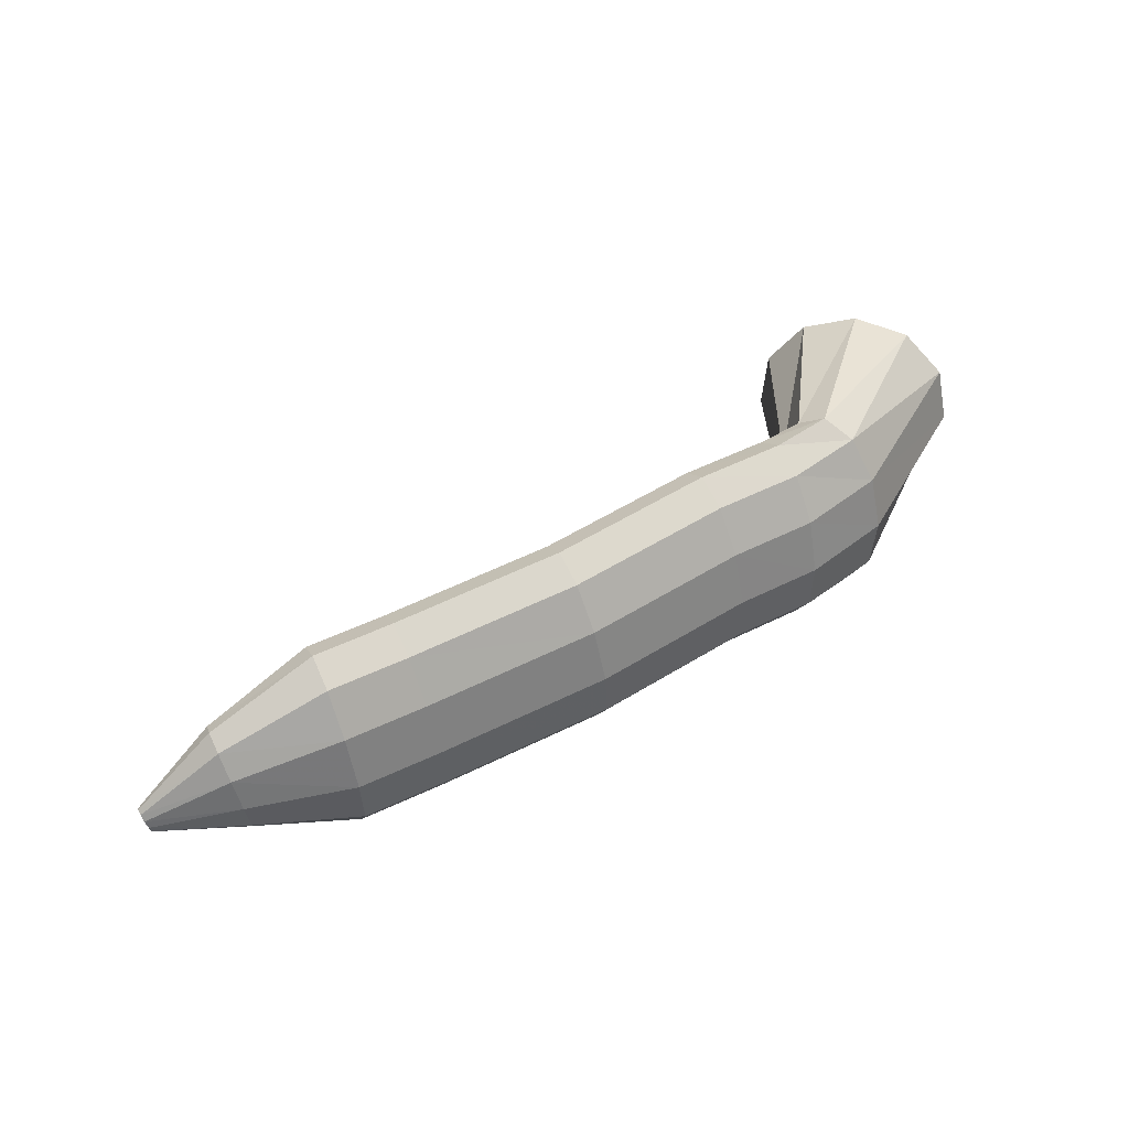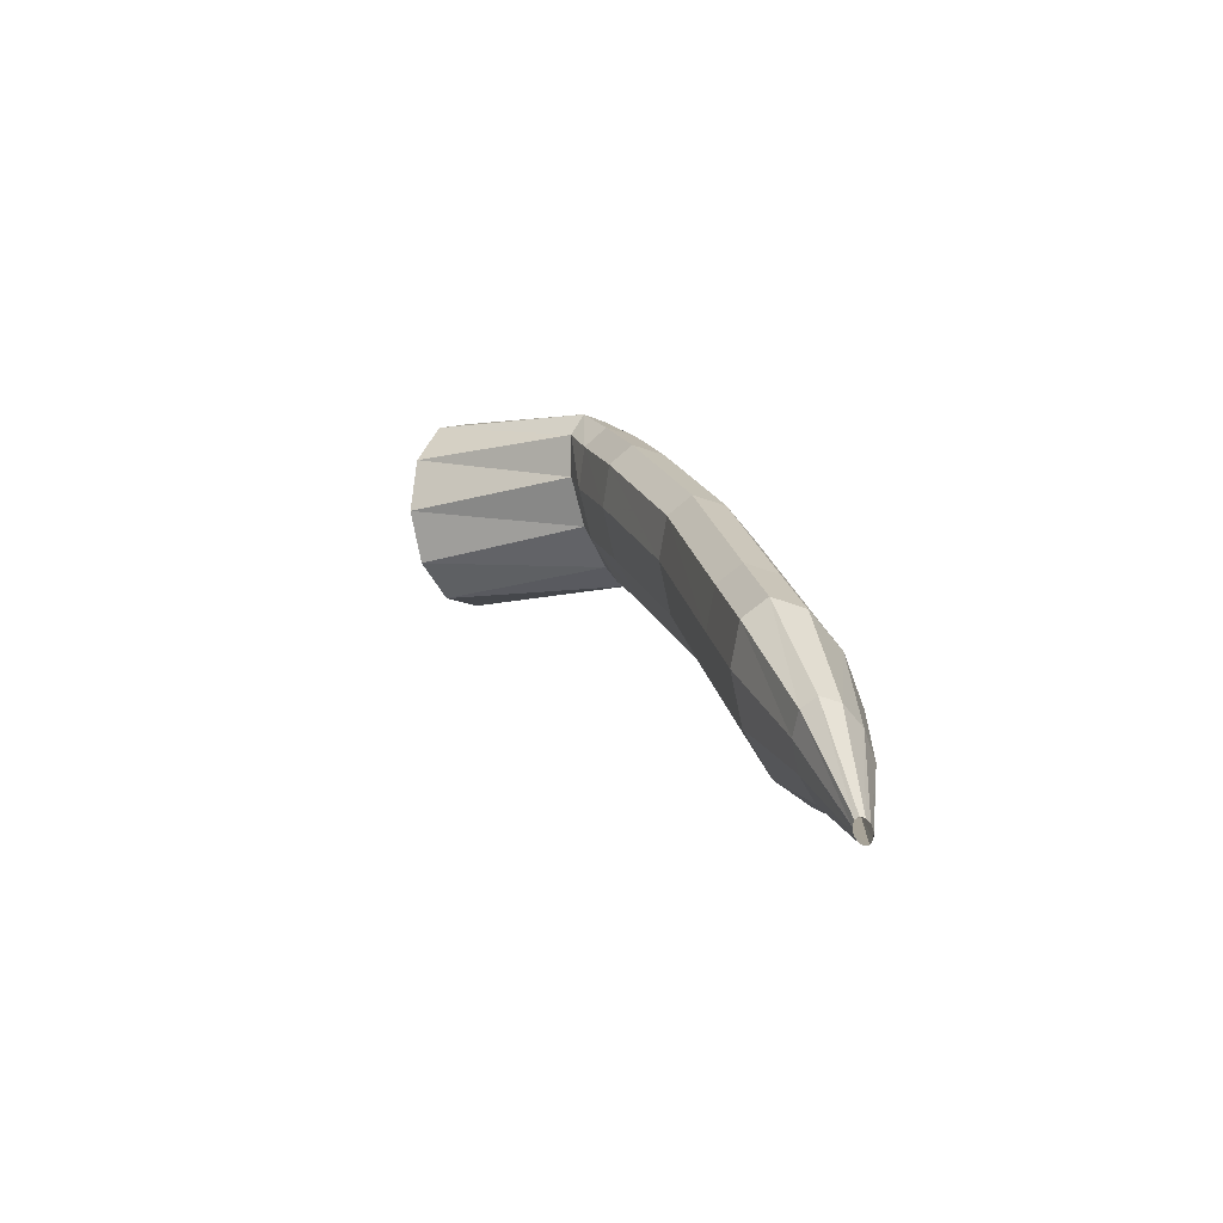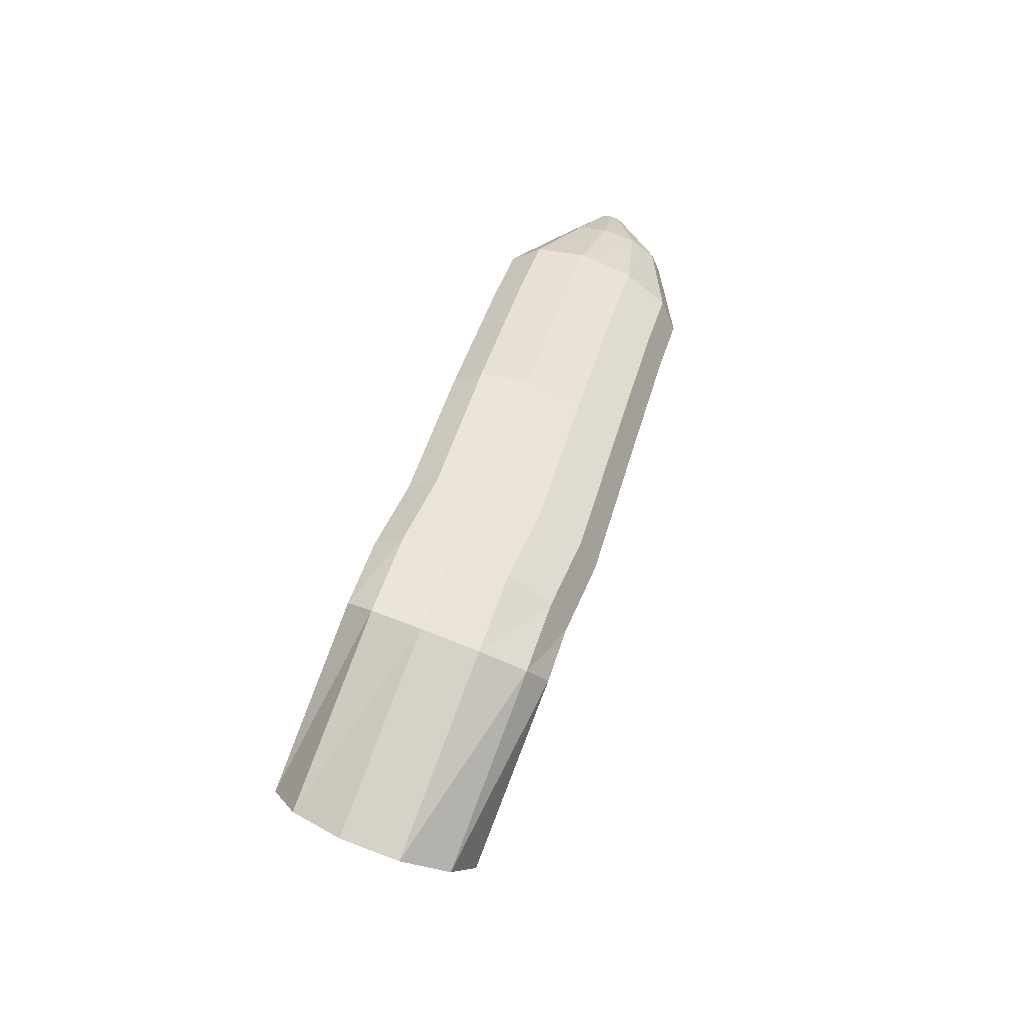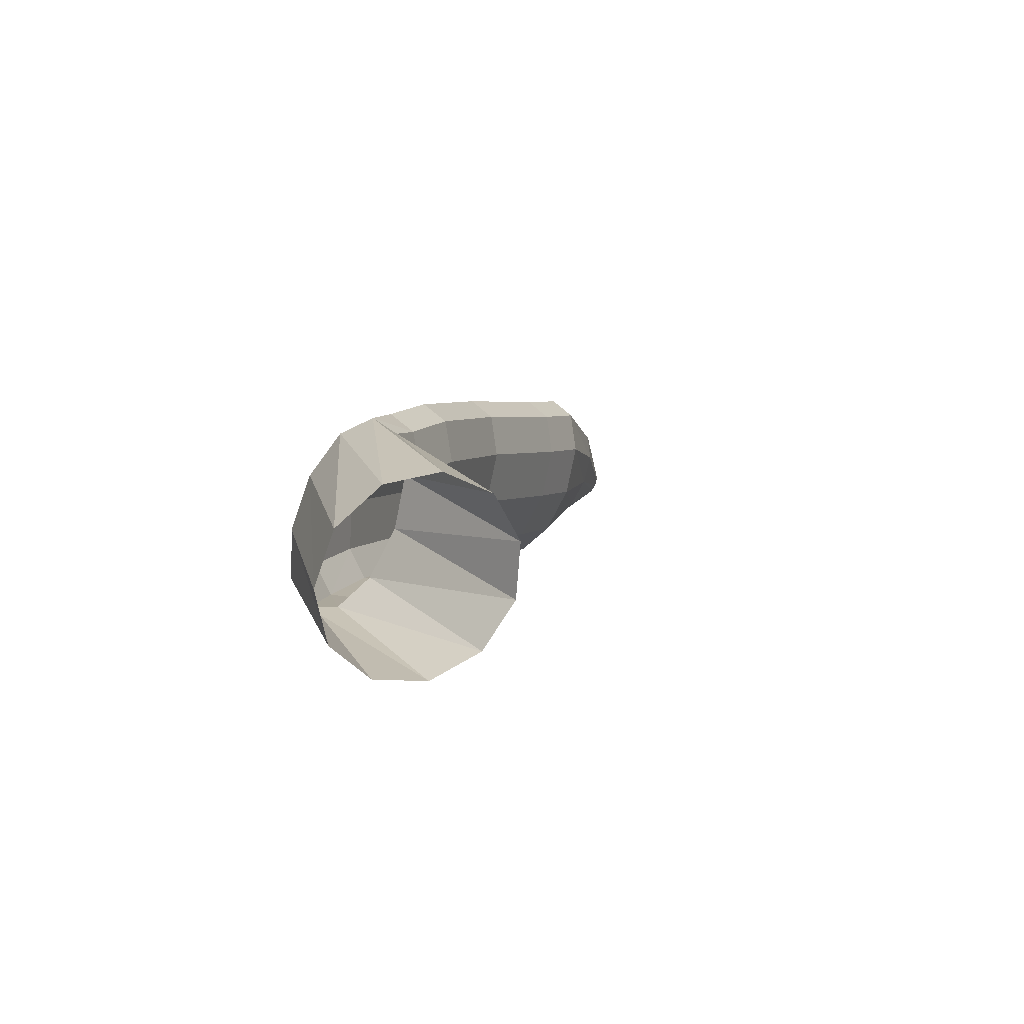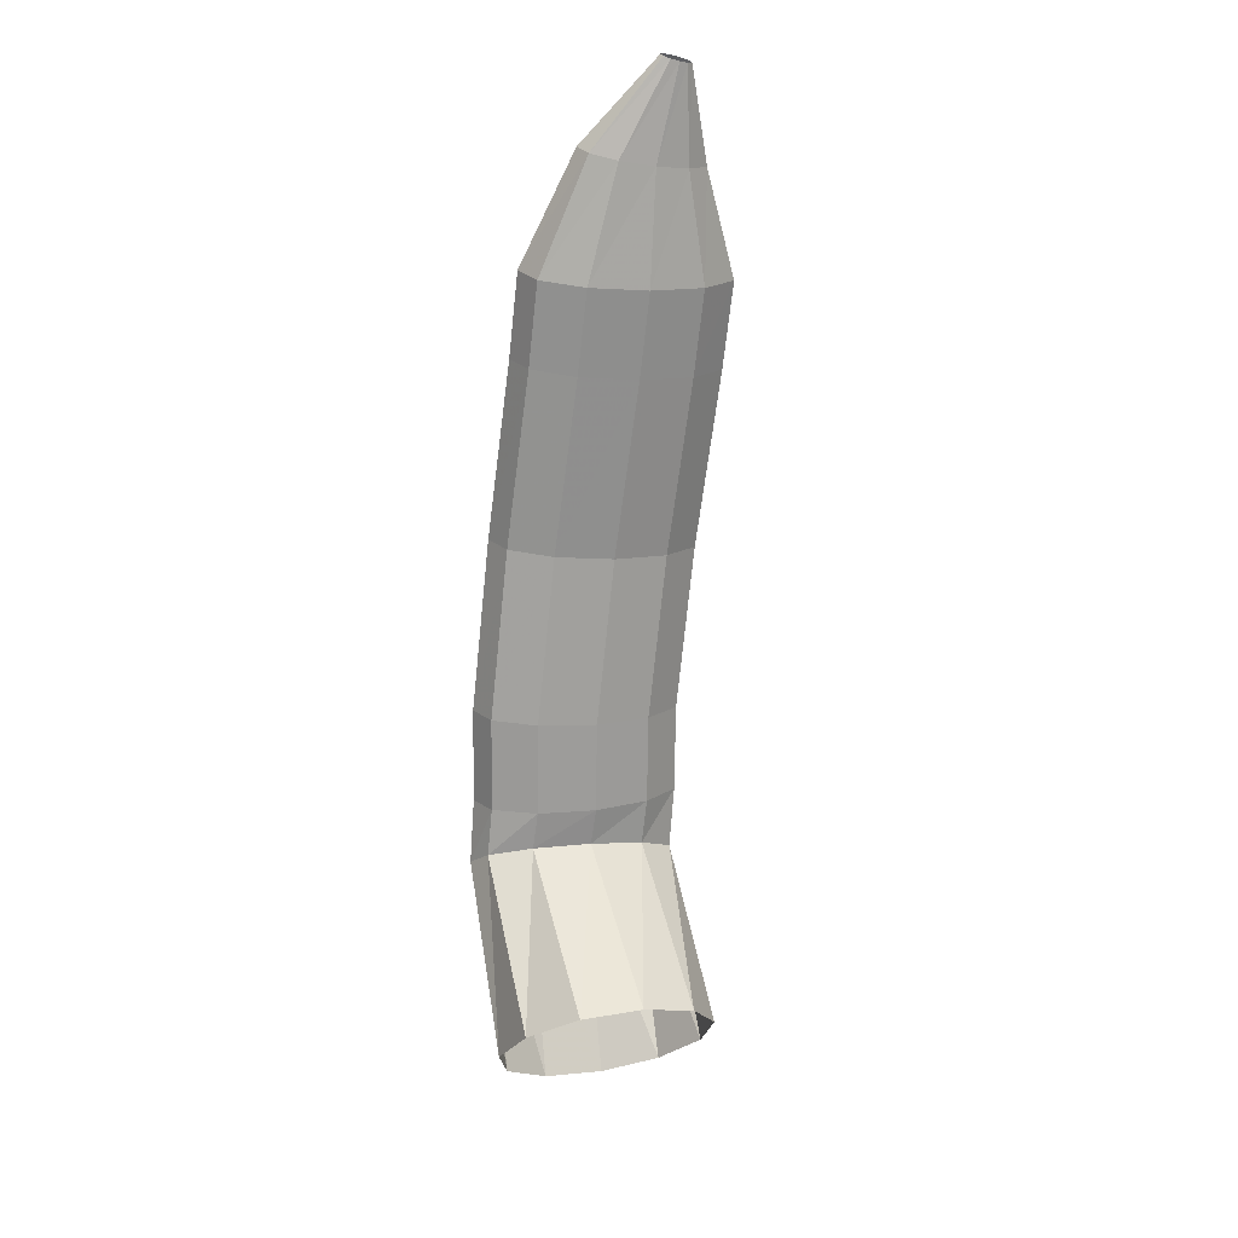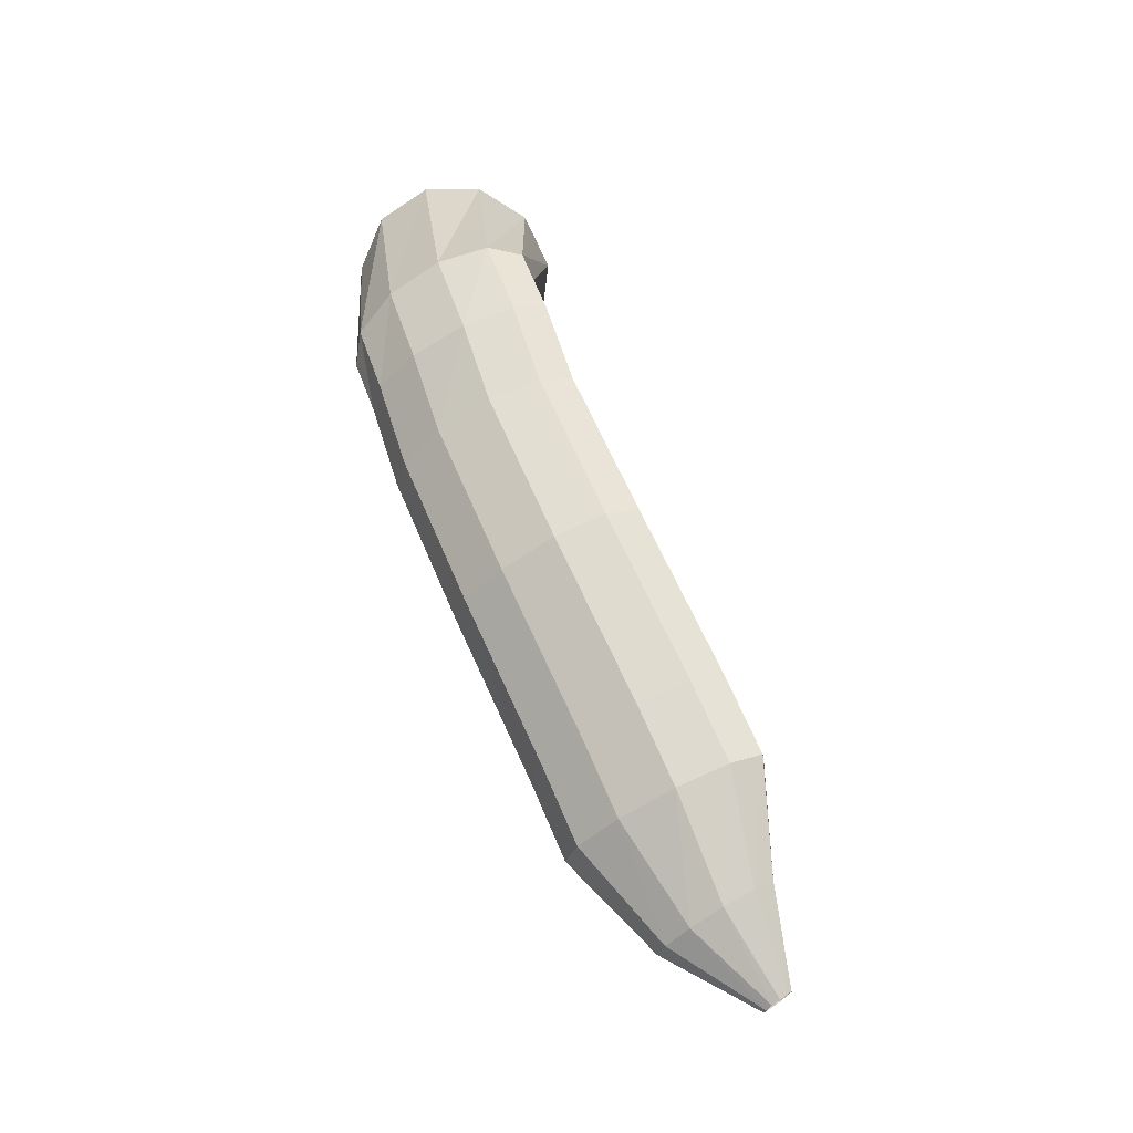
<metadata>
{"format":"obj","ext":"obj","renderer":"f3d","projection":"perspective","resolution":1024,"background":"white","views":[{"elev":53.3,"azim":-18.1,"up":"+Y"},{"elev":20.8,"azim":-93.6,"up":"+Y"},{"elev":30.1,"azim":105.9,"up":"+Z"},{"elev":5.2,"azim":121.8,"up":"+Y"},{"elev":-57.9,"azim":-95.6,"up":"+Z"},{"elev":74.7,"azim":-112.4,"up":"+Z"}]}
</metadata>
<code>
g tube1
v 146.9 166.9 124.2
v 147.8 164.5 125.5
v 149.8 163.3 127
v 152.2 163.6 128.5
v 154.3 165.4 129.3
v 155.3 168 129.2
v 155.1 170.6 128.3
v 153.5 172.5 126.8
v 151.2 173 125.3
v 148.9 171.9 124.1
v 147.3 169.6 123.7
v 146.9 166.9 124.2
v 144.5 169.5 132.6
v 145.1 167.1 133.8
v 146.1 165.6 135
v 147.1 165.7 136
v 148 167.1 136.4
v 148.3 169.6 136
v 148 172.2 135.1
v 147.2 174.2 133.9
v 146.2 175 132.7
v 145.2 174.2 132
v 144.5 172.2 132
v 144.5 169.5 132.6
v 142.8 169.4 132.9
v 143 167 134.2
v 143.3 165.7 135.8
v 143.7 165.8 137.2
v 144 167.4 138
v 144.1 169.8 137.8
v 144 172.5 136.8
v 143.7 174.4 135.3
v 143.3 175.1 133.7
v 143 174.2 132.6
v 142.8 172.1 132.3
v 142.8 169.4 132.9
v 138.6 169.8 133.8
v 138.9 167.4 135.1
v 139.3 166 136.7
v 139.7 166.2 138.1
v 139.9 167.7 138.9
v 139.9 170.2 138.7
v 139.7 172.8 137.8
v 139.4 174.8 136.2
v 139 175.4 134.7
v 138.7 174.5 133.6
v 138.6 172.4 133.2
v 138.6 169.8 133.8
v 131.1 169.7 135.9
v 131.4 167.3 137.2
v 131.8 166 138.8
v 132.1 166.1 140.2
v 132.2 167.6 141
v 132.1 170.1 140.8
v 131.9 172.8 139.9
v 131.5 174.7 138.4
v 131.2 175.3 136.8
v 131 174.5 135.7
v 130.9 172.4 135.3
v 131.1 169.7 135.9
v 122.9 169.4 137.1
v 123.2 167 138.4
v 123.4 165.7 140
v 123.7 165.8 141.5
v 123.7 167.3 142.3
v 123.6 169.8 142.2
v 123.4 172.5 141.2
v 123.1 174.4 139.7
v 122.9 175.1 138.1
v 122.7 174.2 136.9
v 122.7 172.1 136.6
v 122.9 169.4 137.1
v 119 169.4 137.7
v 119.2 167 139
v 119.4 165.6 140.6
v 119.6 165.8 142.1
v 119.7 167.3 142.8
v 119.6 169.8 142.7
v 119.5 172.4 141.8
v 119.2 174.4 140.2
v 119 175 138.6
v 118.9 174.2 137.5
v 118.9 172 137.1
v 119 169.4 137.7
v 114.1 169.6 139.2
v 114.3 168.2 140
v 114.5 167.4 141
v 114.6 167.5 141.8
v 114.6 168.4 142.3
v 114.4 169.9 142.3
v 114.1 171.4 141.7
v 113.9 172.6 140.8
v 113.8 173 139.8
v 113.7 172.5 139.1
v 113.9 171.2 138.9
v 114.1 169.6 139.2
v 110 169.1 140.7
v 110.1 168.7 140.9
v 110.2 168.5 141.1
v 110.2 168.5 141.3
v 110.1 168.8 141.4
v 110.1 169.1 141.4
v 110 169.5 141.3
v 109.9 169.8 141.1
v 109.8 169.9 140.8
v 109.8 169.8 140.6
v 109.9 169.5 140.6
v 110 169.1 140.7
f 1 2 14
f 14 13 1
f 2 3 15
f 15 14 2
f 3 4 16
f 16 15 3
f 4 5 17
f 17 16 4
f 5 6 18
f 18 17 5
f 6 7 19
f 19 18 6
f 7 8 20
f 20 19 7
f 8 9 21
f 21 20 8
f 9 10 22
f 22 21 9
f 10 11 23
f 23 22 10
f 11 12 24
f 24 23 11
f 13 14 26
f 26 25 13
f 14 15 27
f 27 26 14
f 15 16 28
f 28 27 15
f 16 17 29
f 29 28 16
f 17 18 30
f 30 29 17
f 18 19 31
f 31 30 18
f 19 20 32
f 32 31 19
f 20 21 33
f 33 32 20
f 21 22 34
f 34 33 21
f 22 23 35
f 35 34 22
f 23 24 36
f 36 35 23
f 25 26 38
f 38 37 25
f 26 27 39
f 39 38 26
f 27 28 40
f 40 39 27
f 28 29 41
f 41 40 28
f 29 30 42
f 42 41 29
f 30 31 43
f 43 42 30
f 31 32 44
f 44 43 31
f 32 33 45
f 45 44 32
f 33 34 46
f 46 45 33
f 34 35 47
f 47 46 34
f 35 36 48
f 48 47 35
f 37 38 50
f 50 49 37
f 38 39 51
f 51 50 38
f 39 40 52
f 52 51 39
f 40 41 53
f 53 52 40
f 41 42 54
f 54 53 41
f 42 43 55
f 55 54 42
f 43 44 56
f 56 55 43
f 44 45 57
f 57 56 44
f 45 46 58
f 58 57 45
f 46 47 59
f 59 58 46
f 47 48 60
f 60 59 47
f 49 50 62
f 62 61 49
f 50 51 63
f 63 62 50
f 51 52 64
f 64 63 51
f 52 53 65
f 65 64 52
f 53 54 66
f 66 65 53
f 54 55 67
f 67 66 54
f 55 56 68
f 68 67 55
f 56 57 69
f 69 68 56
f 57 58 70
f 70 69 57
f 58 59 71
f 71 70 58
f 59 60 72
f 72 71 59
f 61 62 74
f 74 73 61
f 62 63 75
f 75 74 62
f 63 64 76
f 76 75 63
f 64 65 77
f 77 76 64
f 65 66 78
f 78 77 65
f 66 67 79
f 79 78 66
f 67 68 80
f 80 79 67
f 68 69 81
f 81 80 68
f 69 70 82
f 82 81 69
f 70 71 83
f 83 82 70
f 71 72 84
f 84 83 71
f 73 74 86
f 86 85 73
f 74 75 87
f 87 86 74
f 75 76 88
f 88 87 75
f 76 77 89
f 89 88 76
f 77 78 90
f 90 89 77
f 78 79 91
f 91 90 78
f 79 80 92
f 92 91 79
f 80 81 93
f 93 92 80
f 81 82 94
f 94 93 81
f 82 83 95
f 95 94 82
f 83 84 96
f 96 95 83
f 85 86 98
f 98 97 85
f 86 87 99
f 99 98 86
f 87 88 100
f 100 99 87
f 88 89 101
f 101 100 88
f 89 90 102
f 102 101 89
f 90 91 103
f 103 102 90
f 91 92 104
f 104 103 91
f 92 93 105
f 105 104 92
f 93 94 106
f 106 105 93
f 94 95 107
f 107 106 94
f 95 96 108
f 108 107 95
g

</code>
